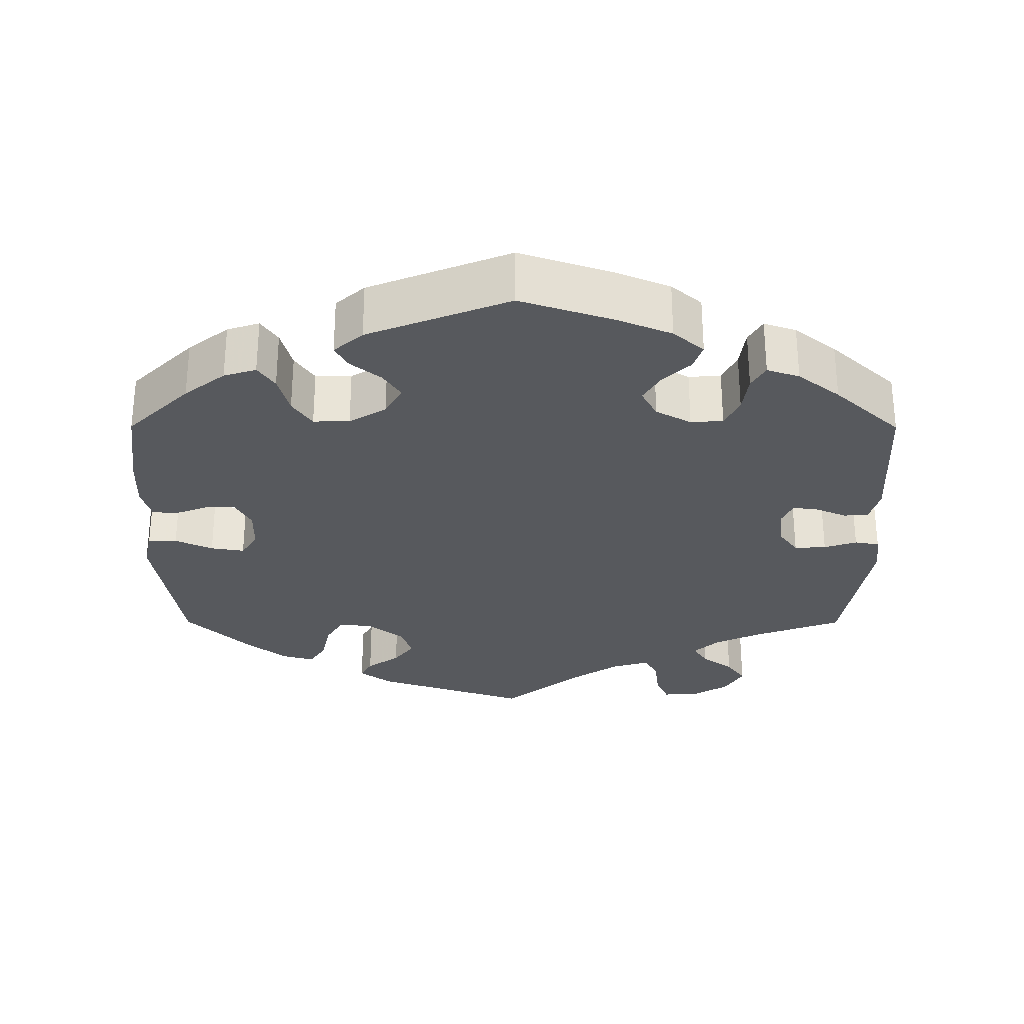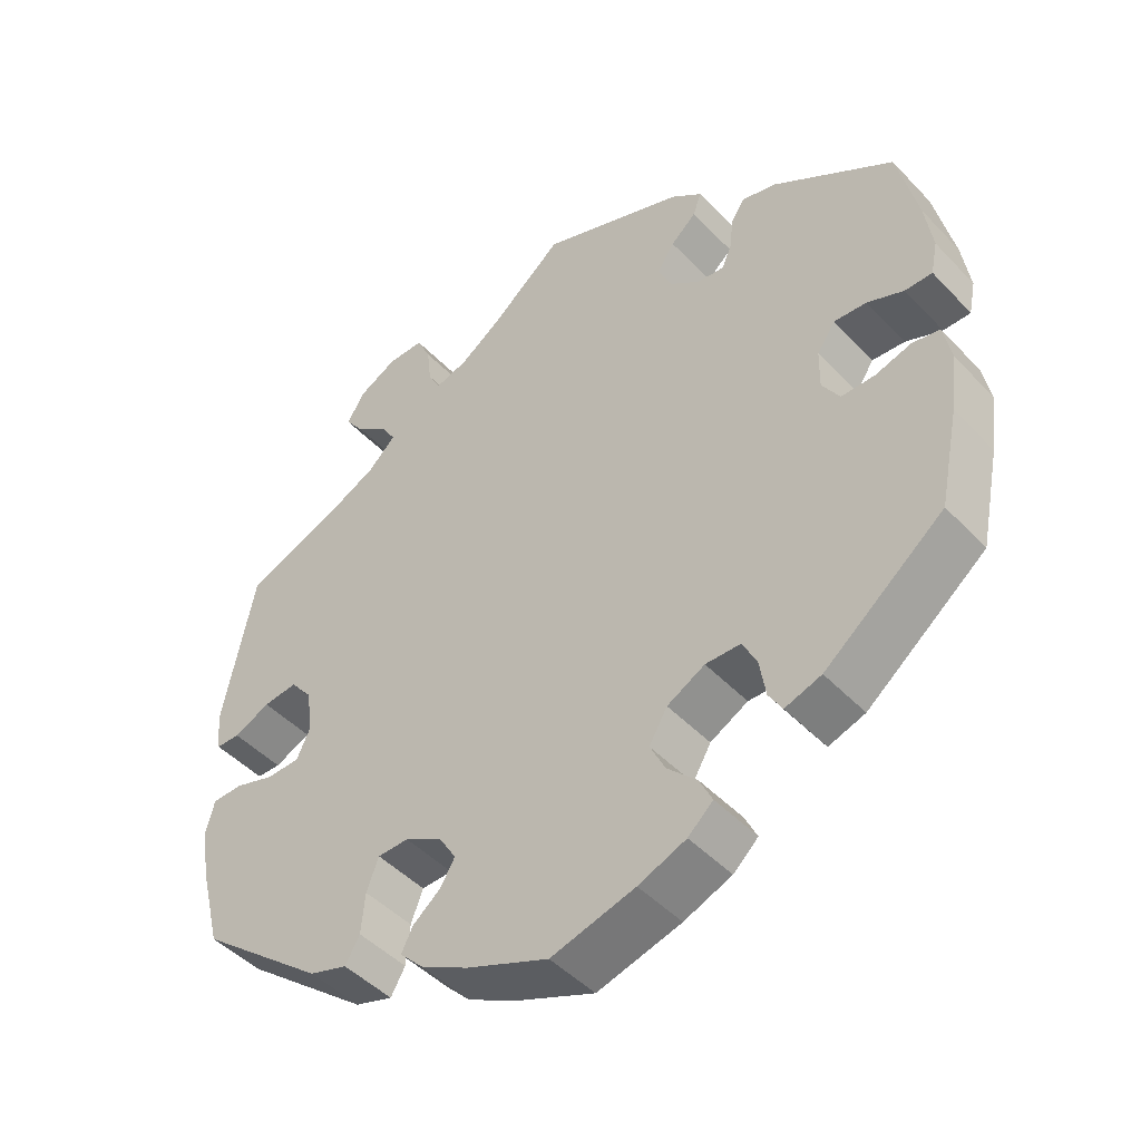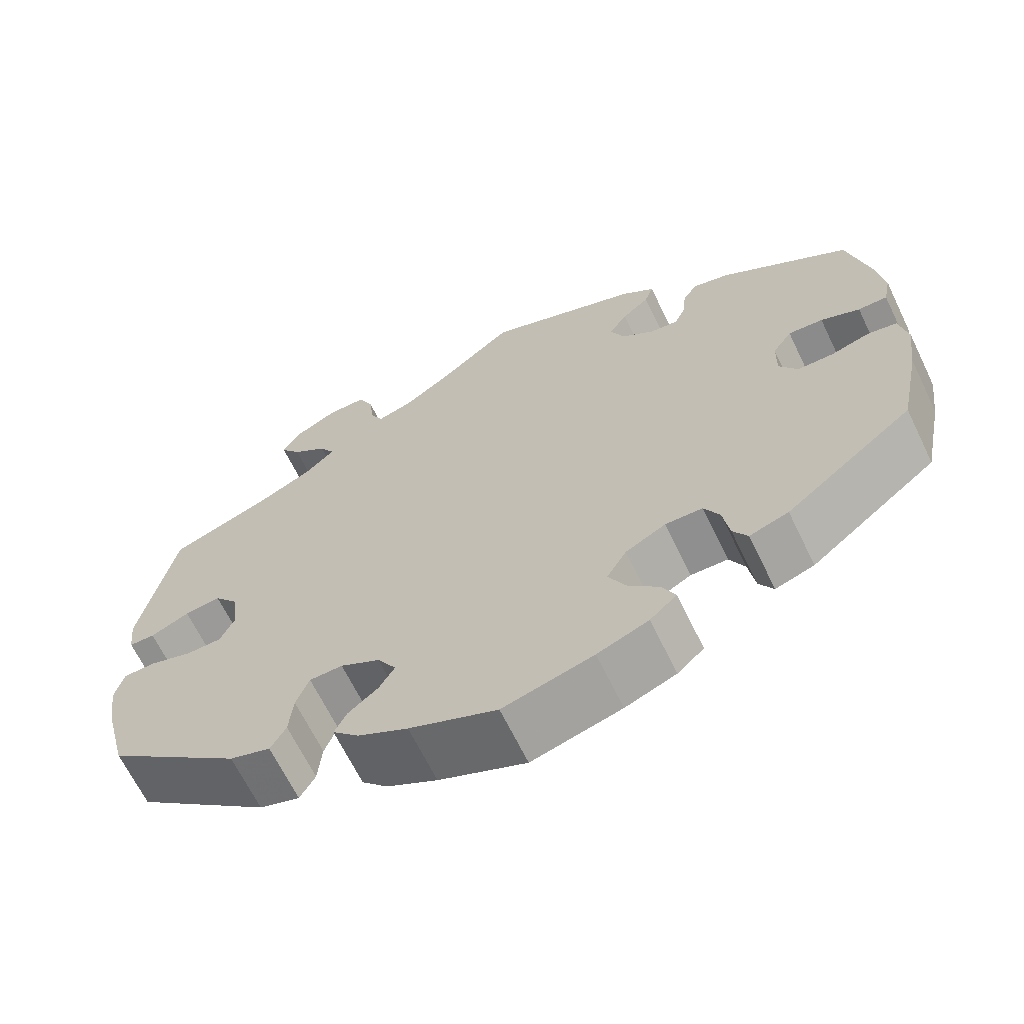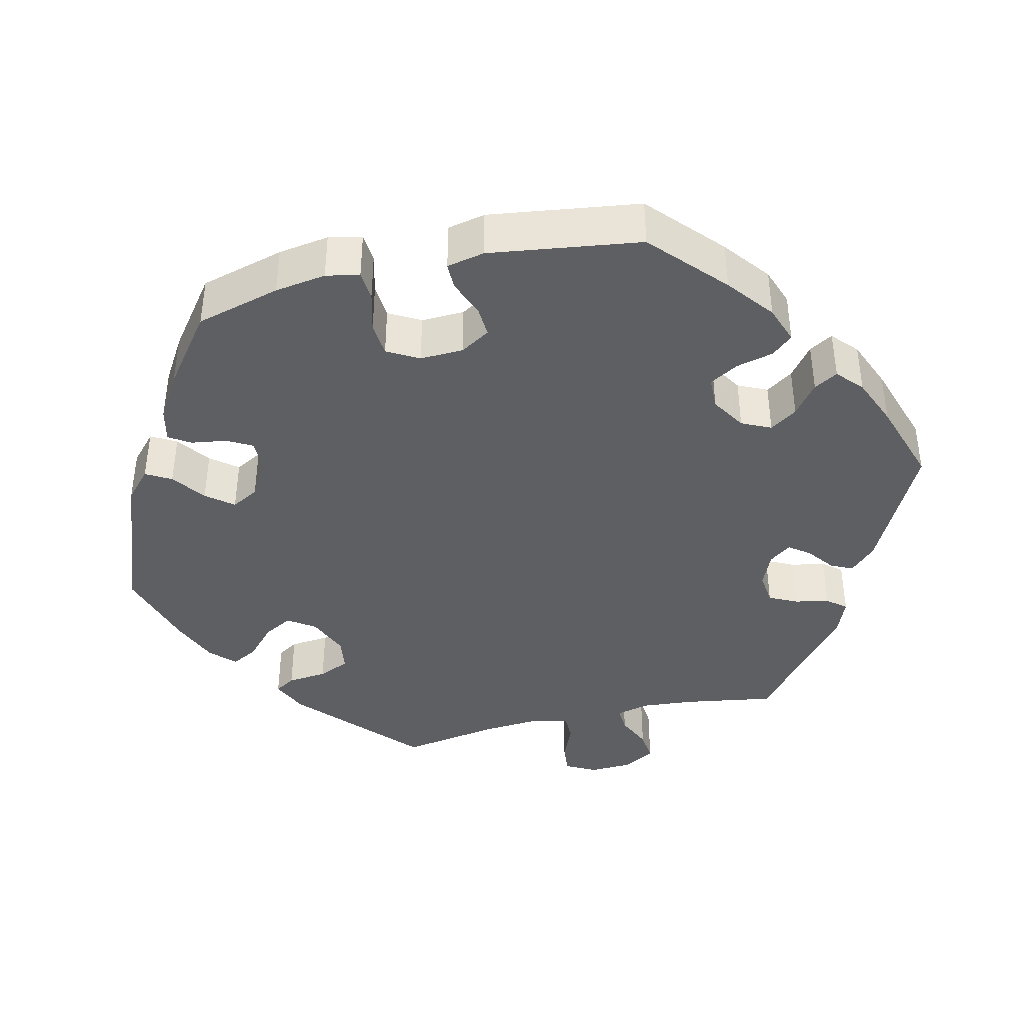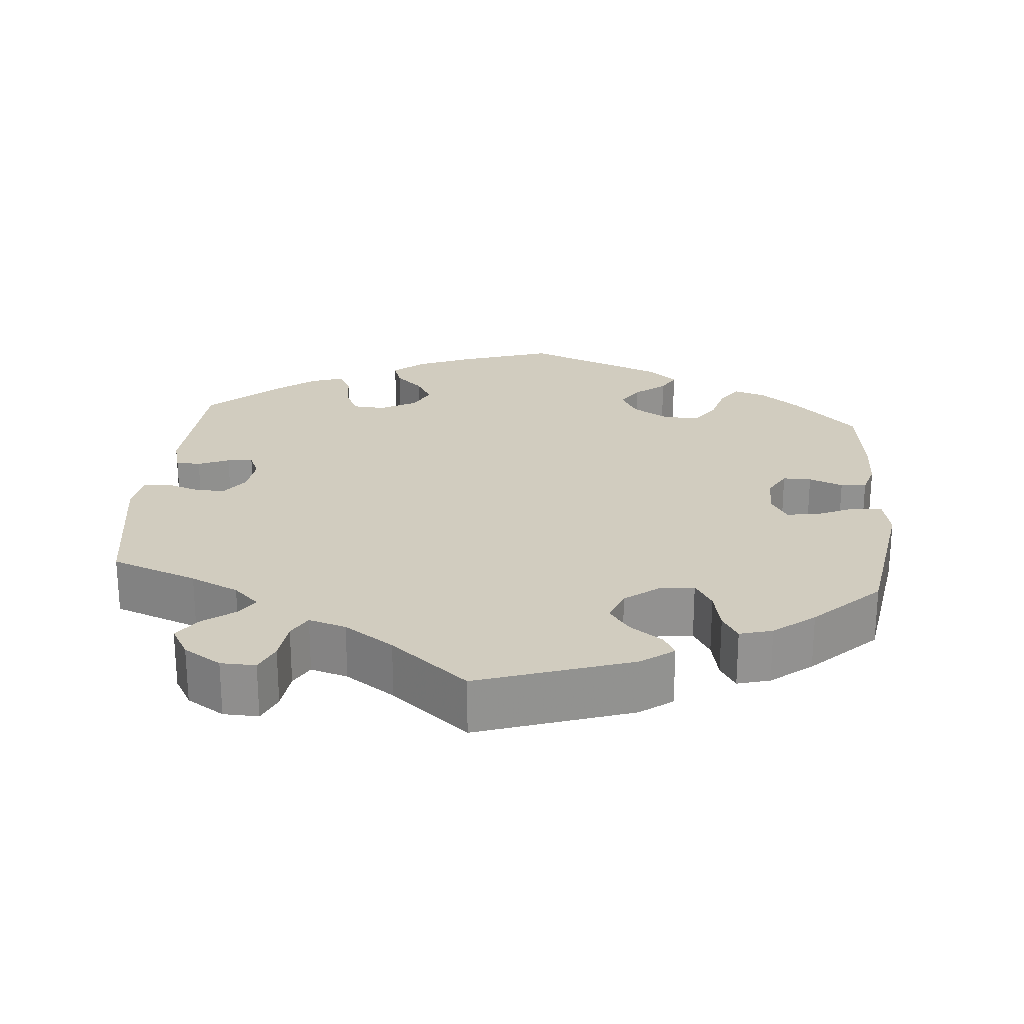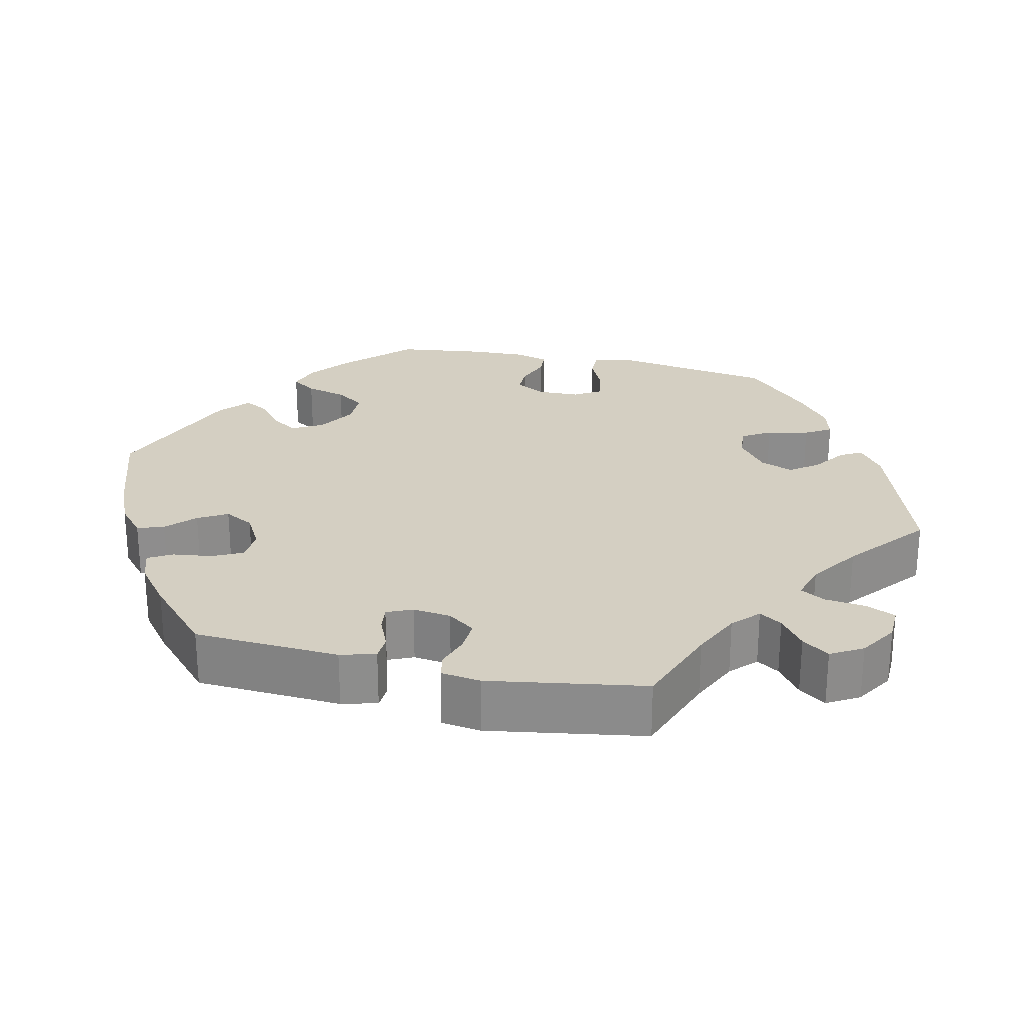
<metadata>
{"format":"obj","ext":"obj","renderer":"f3d","projection":"perspective","resolution":1024,"background":"white","views":[{"elev":-29.1,"azim":-120.2,"up":"+Y"},{"elev":-46.8,"azim":-139.4,"up":"+Z"},{"elev":-66.1,"azim":-154.1,"up":"+Z"},{"elev":-40.0,"azim":-136.3,"up":"+Y"},{"elev":23.9,"azim":65.1,"up":"+Y"},{"elev":25.7,"azim":-17.2,"up":"+Y"}]}
</metadata>
<code>
v 0.542 0.07 0.08
v 0.536 0.07 0.028
v 0.504 0.07 0.027
v 0.456 0.07 0.049
v 0.411 0.07 0.054
v 0.382 0.07 0.018
v 0.374 0.07 -0.041
v 0.392 0.07 -0.08
v 0.436 0.07 -0.081
v 0.489 0.07 -0.064
v 0.529 0.07 -0.065
v 0.54 0.07 -0.108
v 0.53 0.07 -0.175
v 0.501 0.07 -0.289
v 0.334 0.07 -0.424
v 0.284 0.07 -0.44
v 0.265 0.07 -0.407
v 0.26 0.07 -0.353
v 0.244 0.07 -0.311
v 0.203 0.07 -0.31
v 0.154 0.07 -0.337
v 0.131 0.07 -0.375
v 0.15 0.07 -0.407
v 0.187 0.07 -0.437
v 0.202 0.07 -0.467
v 0.17 0.07 -0.5
v 0.108 0.07 -0.533
v 0 0.07 -0.578
v -0.111 0.07 -0.548
v -0.174 0.07 -0.523
v -0.207 0.07 -0.493
v -0.19 0.07 -0.458
v -0.151 0.07 -0.419
v -0.131 0.07 -0.378
v -0.155 0.07 -0.337
v -0.205 0.07 -0.31
v -0.251 0.07 -0.311
v -0.27 0.07 -0.348
v -0.278 0.07 -0.399
v -0.296 0.07 -0.429
v -0.344 0.07 -0.413
v -0.501 0.07 -0.289
v -0.527 0.07 -0.163
v -0.537 0.07 -0.087
v -0.527 0.07 -0.035
v -0.491 0.07 -0.028
v -0.443 0.07 -0.042
v -0.399 0.07 -0.042
v -0.376 0.07 -0.005
v -0.377 0.07 0.048
v -0.401 0.07 0.083
v -0.444 0.07 0.08
v -0.492 0.07 0.06
v -0.528 0.07 0.06
v -0.537 0.07 0.104
v -0.527 0.07 0.173
v -0.501 0.07 0.288
v -0.342 0.07 0.392
v -0.296 0.07 0.404
v -0.278 0.07 0.377
v -0.273 0.07 0.333
v -0.26 0.07 0.302
v -0.224 0.07 0.306
v -0.184 0.07 0.336
v -0.166 0.07 0.376
v -0.189 0.07 0.411
v -0.223 0.07 0.441
v -0.234 0.07 0.472
v -0.193 0.07 0.504
v 0 0.07 0.577
v 0.093 0.07 0.5
v 0.15 0.07 0.46
v 0.194 0.07 0.447
v 0.21 0.07 0.478
v 0.216 0.07 0.529
v 0.234 0.07 0.568
v 0.282 0.07 0.568
v 0.333 0.07 0.541
v 0.357 0.07 0.502
v 0.332 0.07 0.468
v 0.289 0.07 0.436
v 0.27 0.07 0.404
v 0.307 0.07 0.369
v 0.377 0.07 0.335
v 0.5 0.07 0.289
v 0.542 0 0.08
v 0.536 0 0.028
v 0.504 0 0.027
v 0.456 0 0.049
v 0.411 0 0.054
v 0.382 0 0.018
v 0.374 0 -0.041
v 0.392 0 -0.08
v 0.436 0 -0.081
v 0.489 0 -0.064
v 0.529 0 -0.065
v 0.54 0 -0.108
v 0.53 0 -0.175
v 0.501 0 -0.289
v 0.334 0 -0.424
v 0.284 0 -0.44
v 0.265 0 -0.407
v 0.26 0 -0.353
v 0.244 0 -0.311
v 0.203 0 -0.31
v 0.154 0 -0.337
v 0.131 0 -0.375
v 0.15 0 -0.407
v 0.187 0 -0.437
v 0.202 0 -0.467
v 0.17 0 -0.5
v 0.108 0 -0.533
v 0 0 -0.578
v -0.111 0 -0.548
v -0.174 0 -0.523
v -0.207 0 -0.493
v -0.19 0 -0.458
v -0.151 0 -0.419
v -0.131 0 -0.378
v -0.155 0 -0.337
v -0.205 0 -0.31
v -0.251 0 -0.311
v -0.27 0 -0.348
v -0.278 0 -0.399
v -0.296 0 -0.429
v -0.344 0 -0.413
v -0.501 0 -0.289
v -0.527 0 -0.163
v -0.537 0 -0.087
v -0.527 0 -0.035
v -0.491 0 -0.028
v -0.443 0 -0.042
v -0.399 0 -0.042
v -0.376 0 -0.005
v -0.377 0 0.048
v -0.401 0 0.083
v -0.444 0 0.08
v -0.492 0 0.06
v -0.528 0 0.06
v -0.537 0 0.104
v -0.527 0 0.173
v -0.501 0 0.288
v -0.342 0 0.392
v -0.296 0 0.404
v -0.278 0 0.377
v -0.273 0 0.333
v -0.26 0 0.302
v -0.224 0 0.306
v -0.184 0 0.336
v -0.166 0 0.376
v -0.189 0 0.411
v -0.223 0 0.441
v -0.234 0 0.472
v -0.193 0 0.504
v 0 0 0.577
v 0.093 0 0.5
v 0.15 0 0.46
v 0.194 0 0.447
v 0.21 0 0.478
v 0.216 0 0.529
v 0.234 0 0.568
v 0.282 0 0.568
v 0.333 0 0.541
v 0.357 0 0.502
v 0.332 0 0.468
v 0.289 0 0.436
v 0.27 0 0.404
v 0.307 0 0.369
v 0.377 0 0.335
v 0.5 0 0.289
f 84 85 1 2
f 83 84 2 3
f 82 83 3 4
f 78 79 80 81
f 78 81 82
f 77 78 82
f 74 75 76 77
f 73 74 77 82
f 72 73 82 4
f 68 69 70 71
f 66 67 68 71
f 65 66 71 72
f 64 65 72 4
f 58 59 60 61
f 58 61 62
f 57 58 62
f 56 57 62
f 55 56 62 63
f 52 53 54 55
f 51 52 55 63
f 44 45 46 47
f 44 47 48
f 43 44 48
f 42 43 48
f 41 42 48 49
f 38 39 40 41
f 37 38 41 49
f 30 31 32 33
f 30 33 34
f 29 30 34
f 28 29 34
f 27 28 34 35
f 23 24 25 26
f 22 23 26 27
f 15 16 17 18
f 15 18 19
f 14 15 19
f 13 14 19 20
f 9 10 11 12
f 8 9 12 13
f 63 64 4 5
f 50 51 63 5
f 36 37 49 50
f 35 36 50 5
f 22 27 35
f 21 22 35
f 20 21 35
f 8 13 20 35
f 7 8 35
f 6 7 35
f 5 6 35
f 87 86 170 169
f 88 87 169 168
f 89 88 168 167
f 166 165 164 163
f 167 166 163
f 167 163 162
f 162 161 160 159
f 167 162 159 158
f 89 167 158 157
f 156 155 154 153
f 156 153 152 151
f 157 156 151 150
f 89 157 150 149
f 146 145 144 143
f 147 146 143
f 147 143 142
f 147 142 141
f 148 147 141 140
f 140 139 138 137
f 148 140 137 136
f 132 131 130 129
f 133 132 129
f 133 129 128
f 133 128 127
f 134 133 127 126
f 126 125 124 123
f 134 126 123 122
f 118 117 116 115
f 119 118 115
f 119 115 114
f 119 114 113
f 120 119 113 112
f 111 110 109 108
f 112 111 108 107
f 103 102 101 100
f 104 103 100
f 104 100 99
f 105 104 99 98
f 97 96 95 94
f 98 97 94 93
f 90 89 149 148
f 90 148 136 135
f 135 134 122 121
f 90 135 121 120
f 120 112 107
f 120 107 106
f 120 106 105
f 120 105 98 93
f 120 93 92
f 120 92 91
f 120 91 90
f 1 86 87 2
f 2 87 88 3
f 3 88 89 4
f 4 89 90 5
f 5 90 91 6
f 6 91 92 7
f 7 92 93 8
f 8 93 94 9
f 9 94 95 10
f 10 95 96 11
f 11 96 97 12
f 12 97 98 13
f 13 98 99 14
f 14 99 100 15
f 15 100 101 16
f 16 101 102 17
f 17 102 103 18
f 18 103 104 19
f 19 104 105 20
f 20 105 106 21
f 21 106 107 22
f 22 107 108 23
f 23 108 109 24
f 24 109 110 25
f 25 110 111 26
f 26 111 112 27
f 27 112 113 28
f 28 113 114 29
f 29 114 115 30
f 30 115 116 31
f 31 116 117 32
f 32 117 118 33
f 33 118 119 34
f 34 119 120 35
f 35 120 121 36
f 36 121 122 37
f 37 122 123 38
f 38 123 124 39
f 39 124 125 40
f 40 125 126 41
f 41 126 127 42
f 42 127 128 43
f 43 128 129 44
f 44 129 130 45
f 45 130 131 46
f 46 131 132 47
f 47 132 133 48
f 48 133 134 49
f 49 134 135 50
f 50 135 136 51
f 51 136 137 52
f 52 137 138 53
f 53 138 139 54
f 54 139 140 55
f 55 140 141 56
f 56 141 142 57
f 57 142 143 58
f 58 143 144 59
f 59 144 145 60
f 60 145 146 61
f 61 146 147 62
f 62 147 148 63
f 63 148 149 64
f 64 149 150 65
f 65 150 151 66
f 66 151 152 67
f 67 152 153 68
f 68 153 154 69
f 69 154 155 70
f 70 155 156 71
f 71 156 157 72
f 72 157 158 73
f 73 158 159 74
f 74 159 160 75
f 75 160 161 76
f 76 161 162 77
f 77 162 163 78
f 78 163 164 79
f 79 164 165 80
f 80 165 166 81
f 81 166 167 82
f 82 167 168 83
f 83 168 169 84
f 84 169 170 85
f 85 170 86 1

</code>
